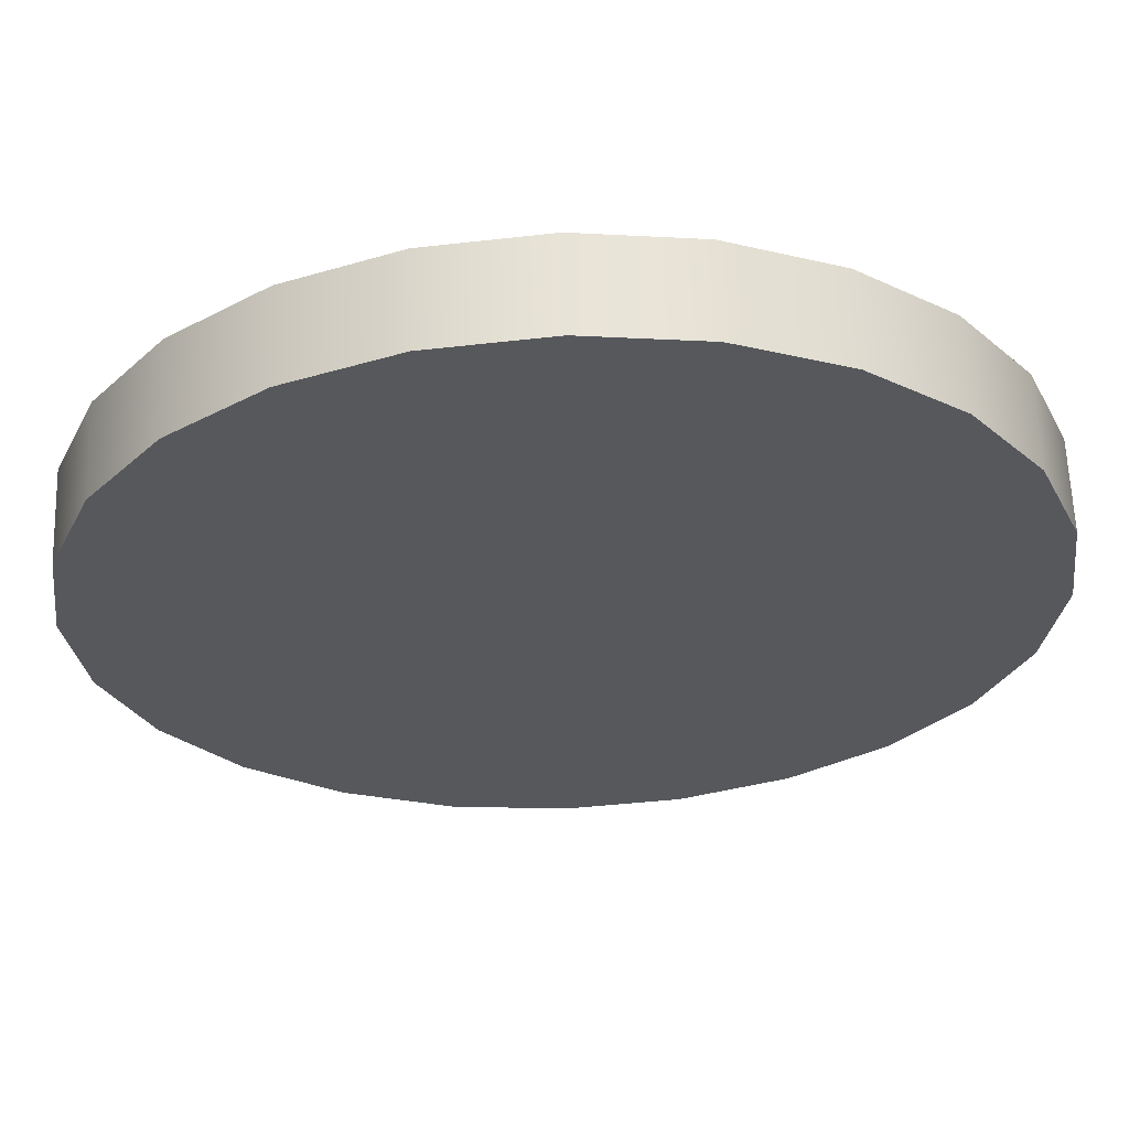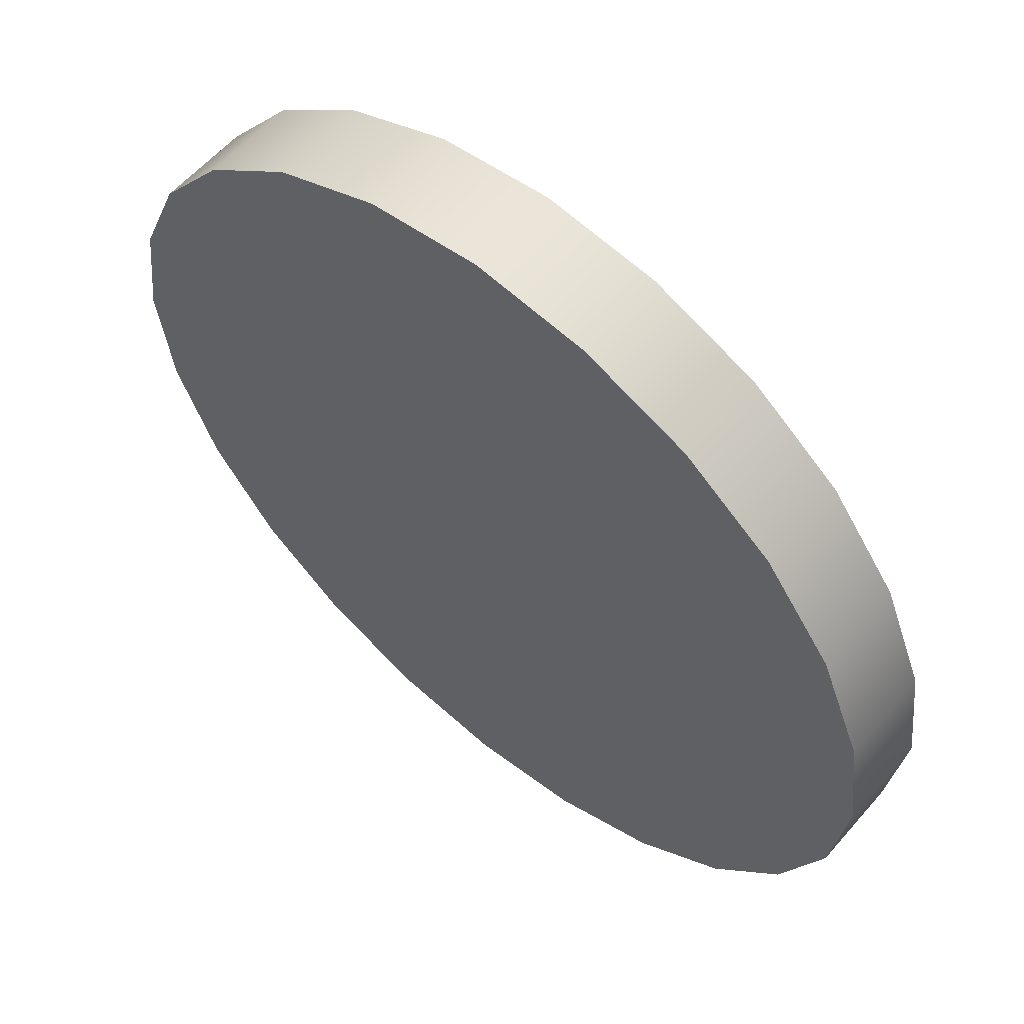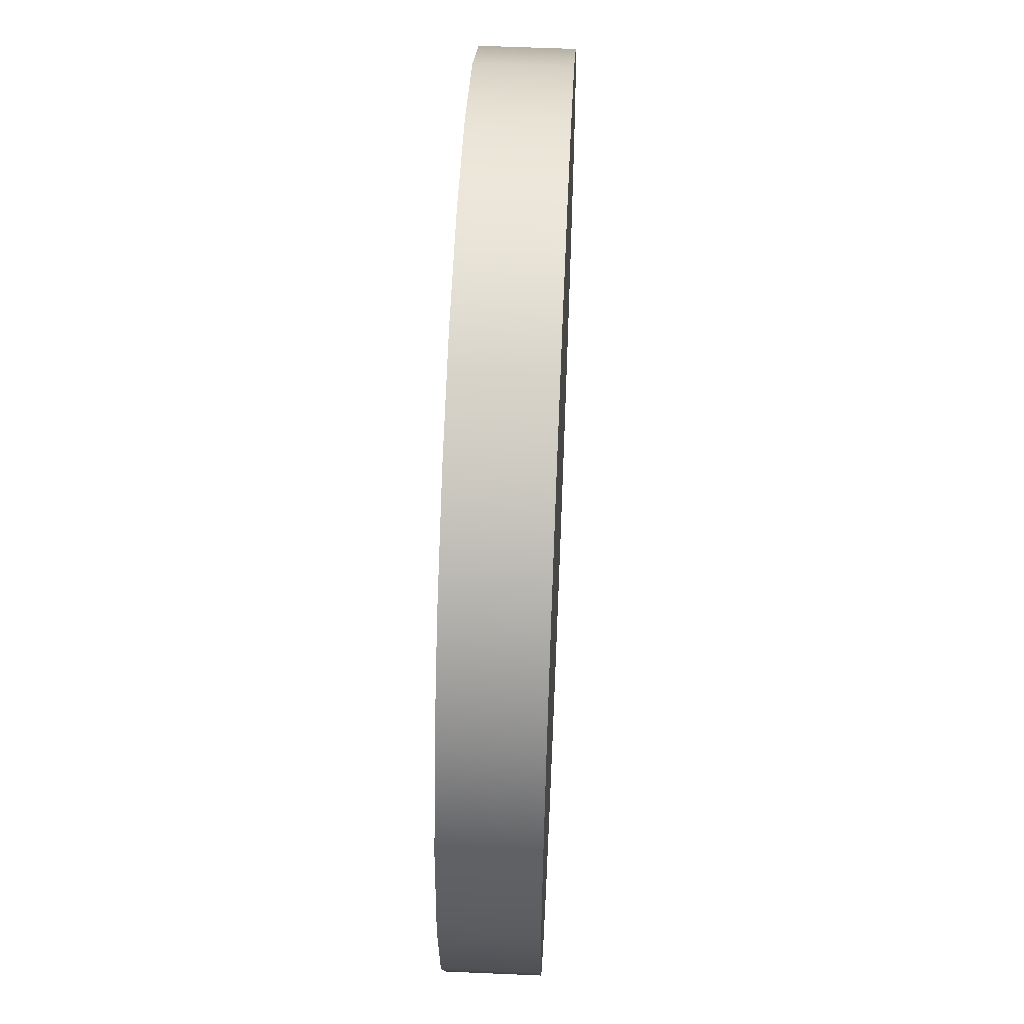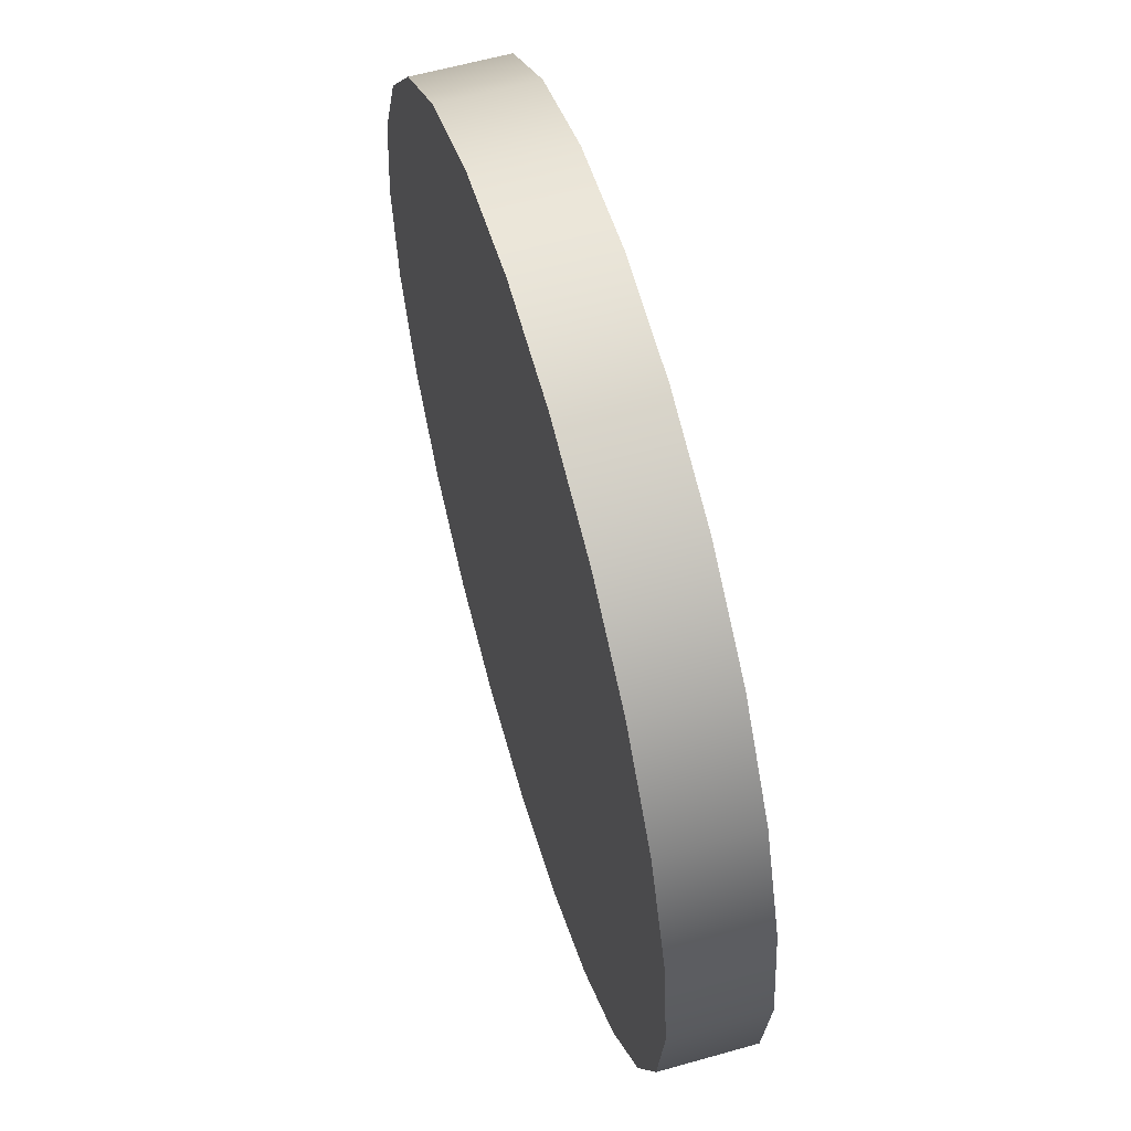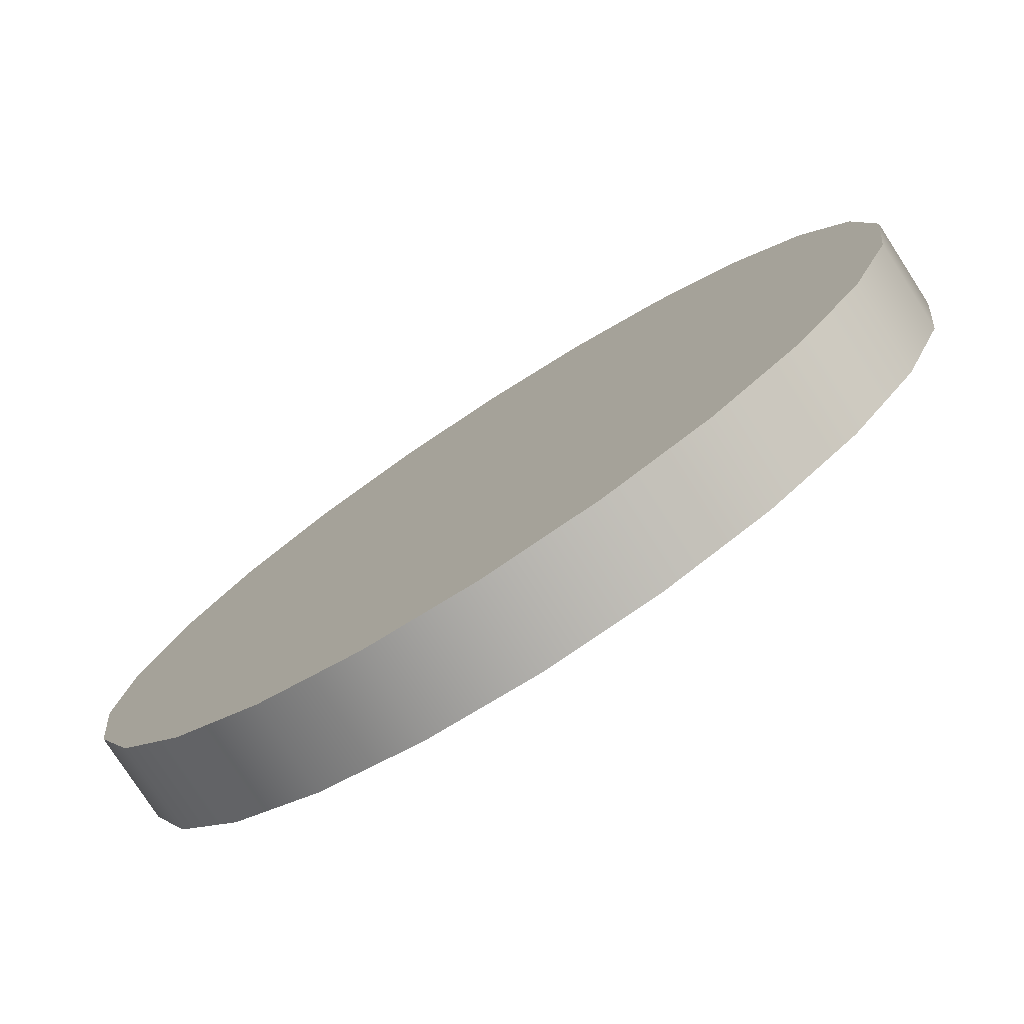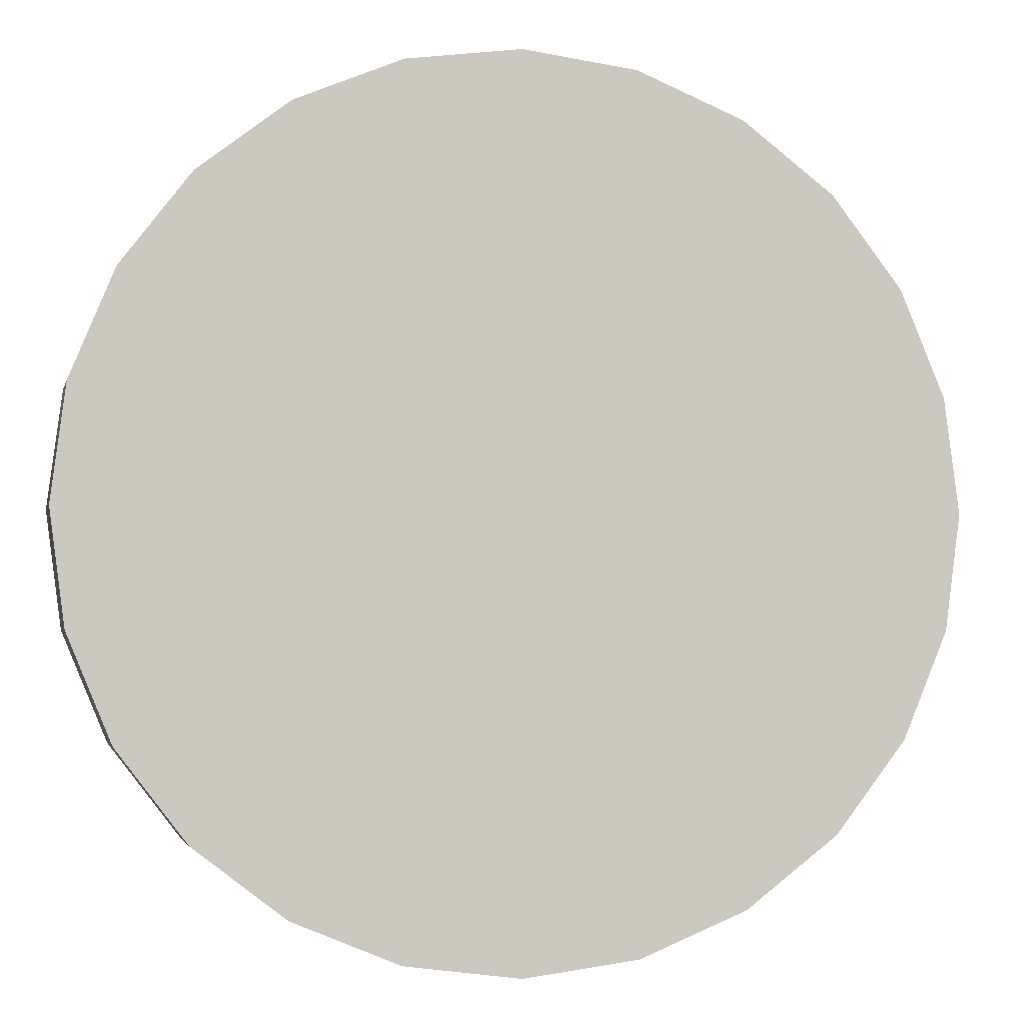
<metadata>
{"format":"obj","ext":"obj","renderer":"f3d","projection":"perspective","resolution":1024,"background":"white","views":[{"elev":62.1,"azim":178.0,"up":"+Z"},{"elev":58.7,"azim":-139.5,"up":"+Z"},{"elev":55.9,"azim":-87.4,"up":"+Z"},{"elev":59.7,"azim":-106.2,"up":"+Z"},{"elev":-78.2,"azim":-147.1,"up":"+Z"},{"elev":-2.9,"azim":-12.3,"up":"+Z"}]}
</metadata>
<code>
o Cylinder.001
v 0 -0.002 -0.0195
v 0 0.002 -0.0195
v 0.005047 -0.002 -0.01884
v 0.005047 0.002 -0.01884
v 0.00975 -0.002 -0.01689
v 0.00975 0.002 -0.01689
v 0.01379 -0.002 -0.01379
v 0.01379 0.002 -0.01379
v 0.01689 -0.002 -0.00975
v 0.01689 0.002 -0.00975
v 0.01884 -0.002 -0.005047
v 0.01884 0.002 -0.005047
v 0.0195 -0.002 0
v 0.0195 0.002 0
v 0.01884 -0.002 0.005047
v 0.01884 0.002 0.005047
v 0.01689 -0.002 0.00975
v 0.01689 0.002 0.00975
v 0.01379 -0.002 0.01379
v 0.01379 0.002 0.01379
v 0.00975 -0.002 0.01689
v 0.00975 0.002 0.01689
v 0.005047 -0.002 0.01884
v 0.005047 0.002 0.01884
v -0 -0.002 0.0195
v -0 0.002 0.0195
v -0.005047 -0.002 0.01884
v -0.005047 0.002 0.01884
v -0.00975 -0.002 0.01689
v -0.00975 0.002 0.01689
v -0.01379 -0.002 0.01379
v -0.01379 0.002 0.01379
v -0.01689 -0.002 0.00975
v -0.01689 0.002 0.00975
v -0.01884 -0.002 0.005047
v -0.01884 0.002 0.005047
v -0.0195 -0.002 -0
v -0.0195 0.002 -0
v -0.01884 -0.002 -0.005047
v -0.01884 0.002 -0.005047
v -0.01689 -0.002 -0.00975
v -0.01689 0.002 -0.00975
v -0.01379 -0.002 -0.01379
v -0.01379 0.002 -0.01379
v -0.00975 -0.002 -0.01689
v -0.00975 0.002 -0.01689
v -0.005047 -0.002 -0.01884
v -0.005047 0.002 -0.01884
f 2 3 1
f 4 5 3
f 6 7 5
f 8 9 7
f 10 11 9
f 12 13 11
f 14 15 13
f 16 17 15
f 18 19 17
f 20 21 19
f 22 23 21
f 24 25 23
f 26 27 25
f 28 29 27
f 30 31 29
f 32 33 31
f 34 35 33
f 36 37 35
f 38 39 37
f 40 41 39
f 42 43 41
f 44 45 43
f 14 6 38
f 46 47 45
f 48 1 47
f 31 39 47
f 2 4 3
f 4 6 5
f 6 8 7
f 8 10 9
f 10 12 11
f 12 14 13
f 14 16 15
f 16 18 17
f 18 20 19
f 20 22 21
f 22 24 23
f 24 26 25
f 26 28 27
f 28 30 29
f 30 32 31
f 32 34 33
f 34 36 35
f 36 38 37
f 38 40 39
f 40 42 41
f 42 44 43
f 44 46 45
f 6 4 46
f 4 2 46
f 2 48 46
f 46 44 42
f 42 40 46
f 40 38 46
f 38 36 34
f 34 32 38
f 32 30 38
f 30 28 22
f 28 26 22
f 26 24 22
f 22 20 14
f 20 18 14
f 18 16 14
f 14 12 10
f 10 8 14
f 8 6 14
f 6 46 38
f 38 30 22
f 22 14 38
f 46 48 47
f 48 2 1
f 47 1 3
f 3 5 7
f 7 9 11
f 11 13 7
f 13 15 7
f 15 17 19
f 19 21 23
f 23 25 27
f 27 29 31
f 31 33 35
f 35 37 31
f 37 39 31
f 39 41 43
f 43 45 39
f 45 47 39
f 47 3 7
f 15 19 23
f 23 27 15
f 27 31 15
f 47 7 31
f 7 15 31

</code>
